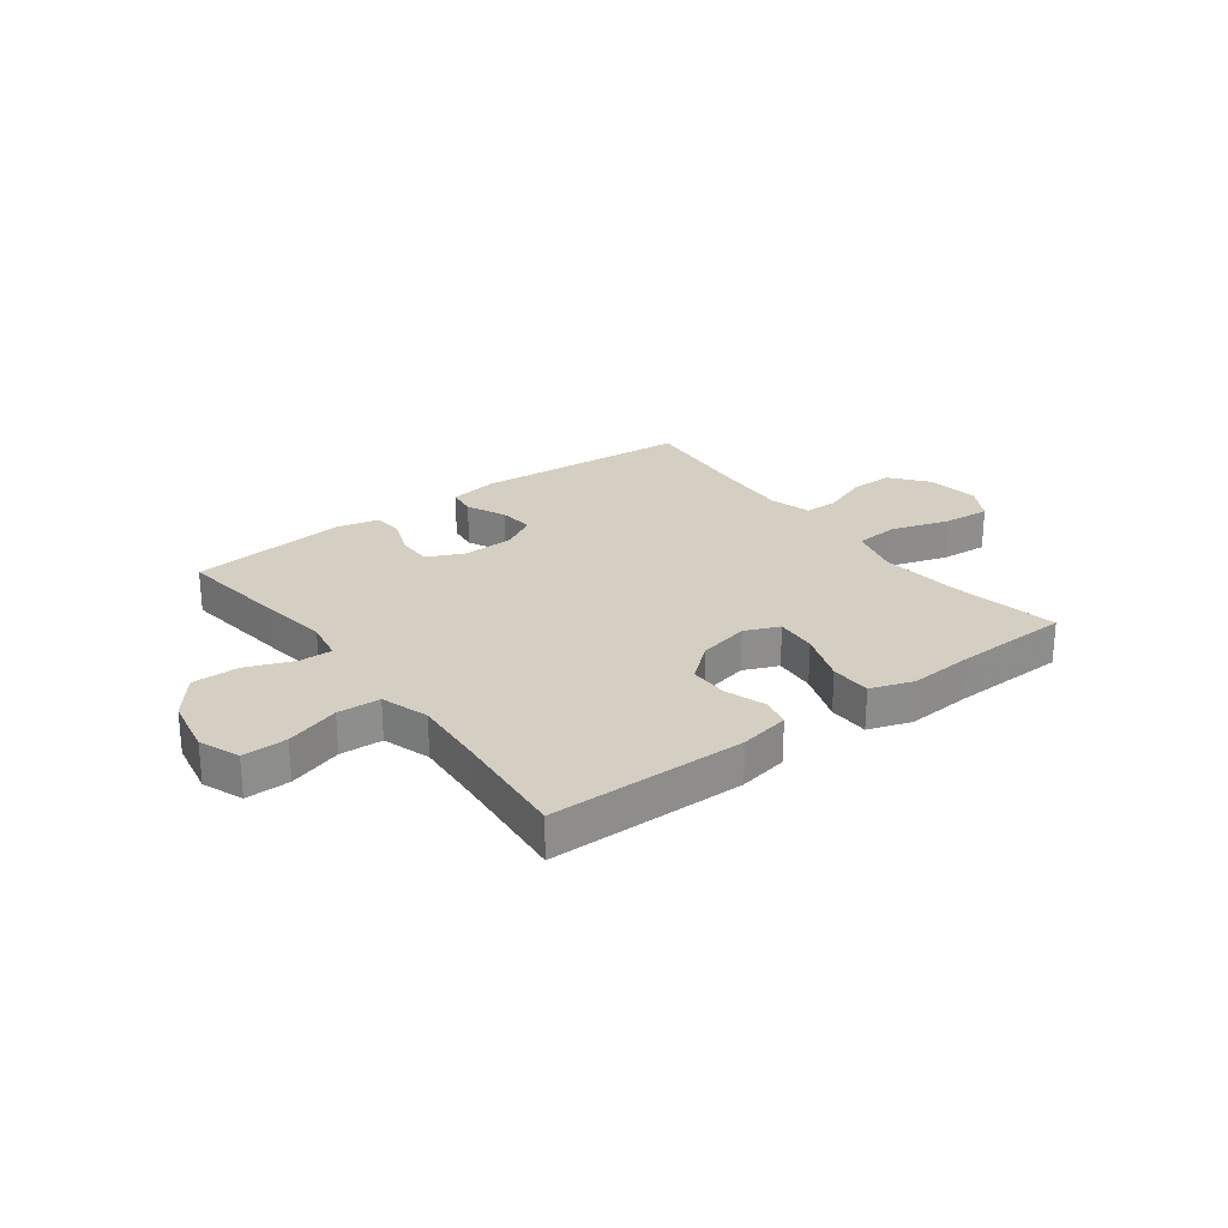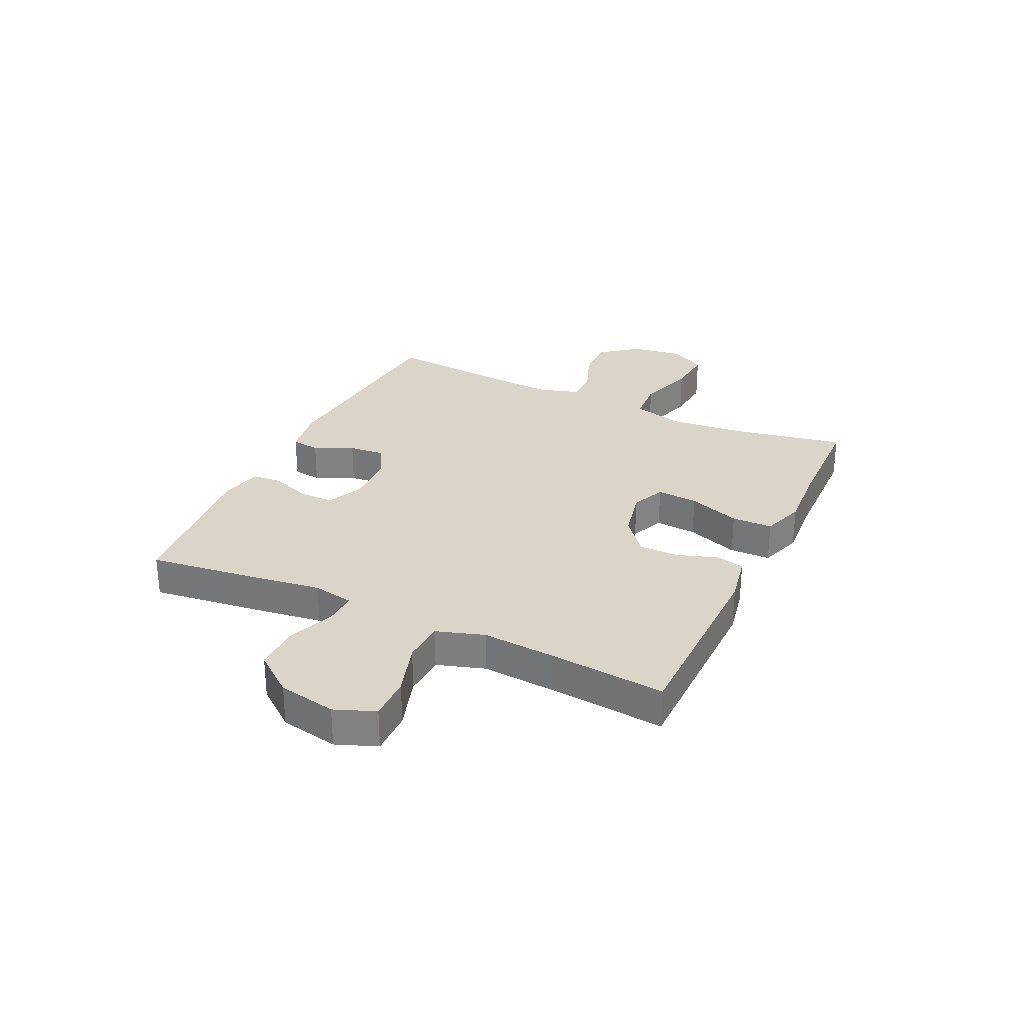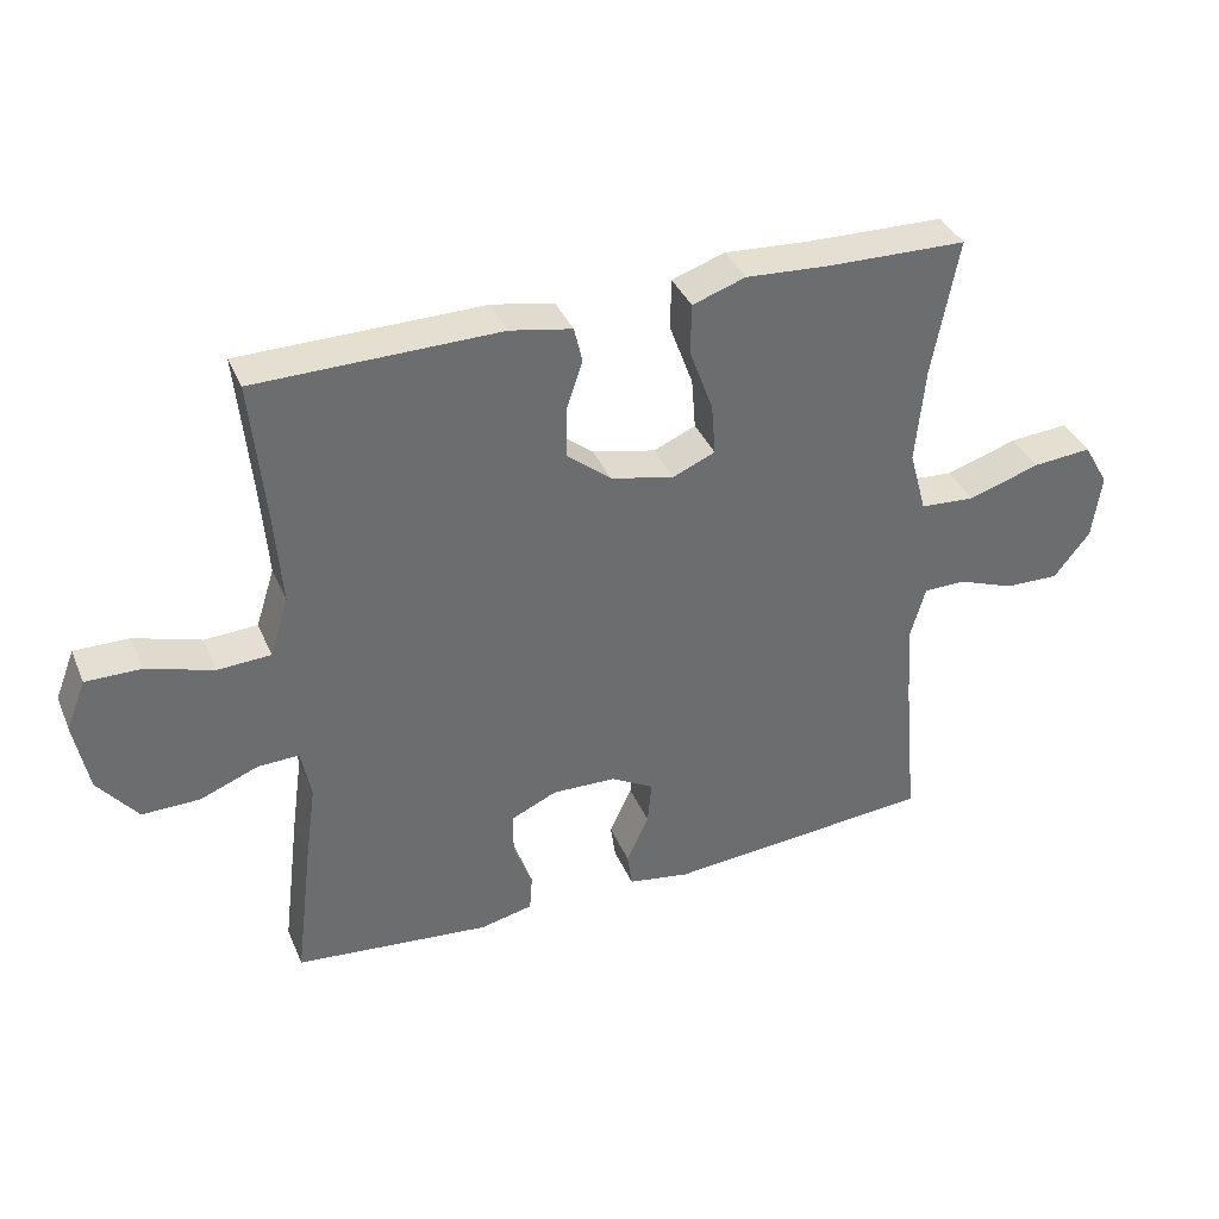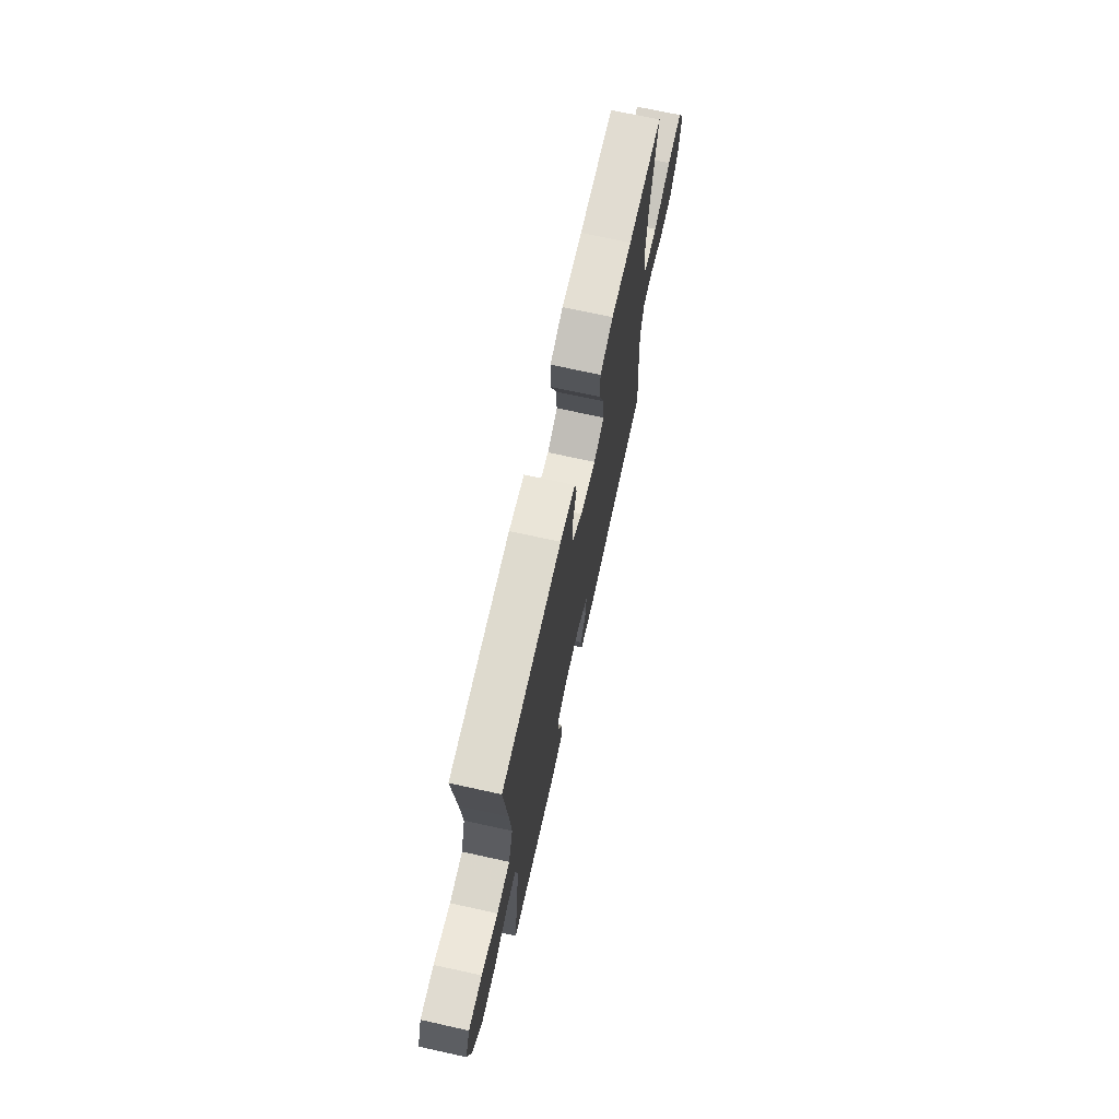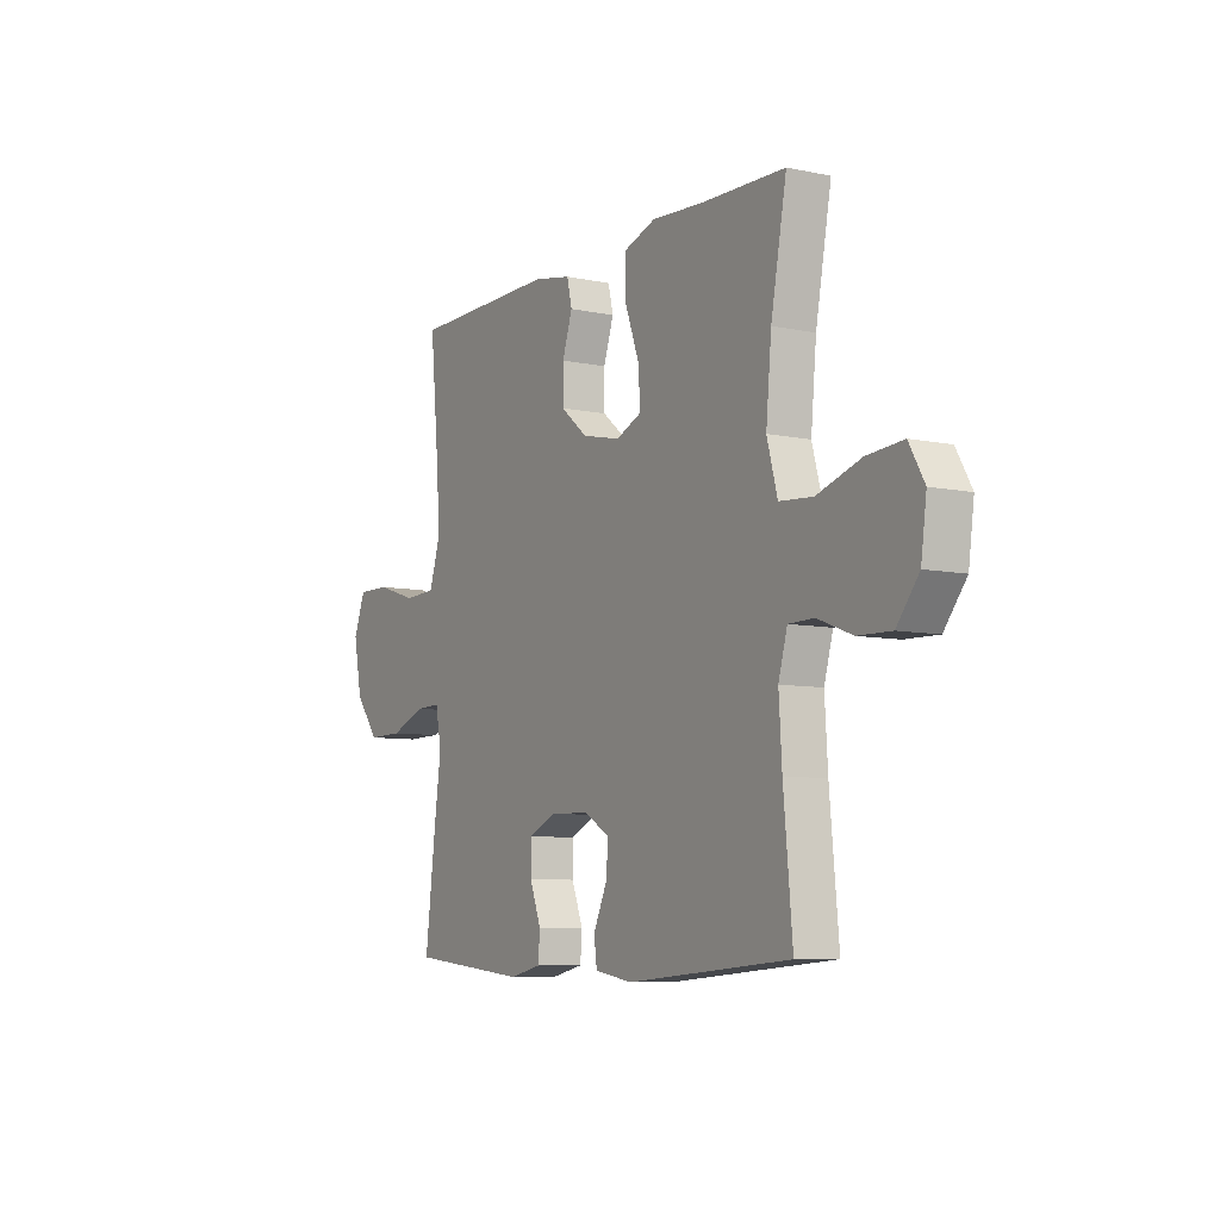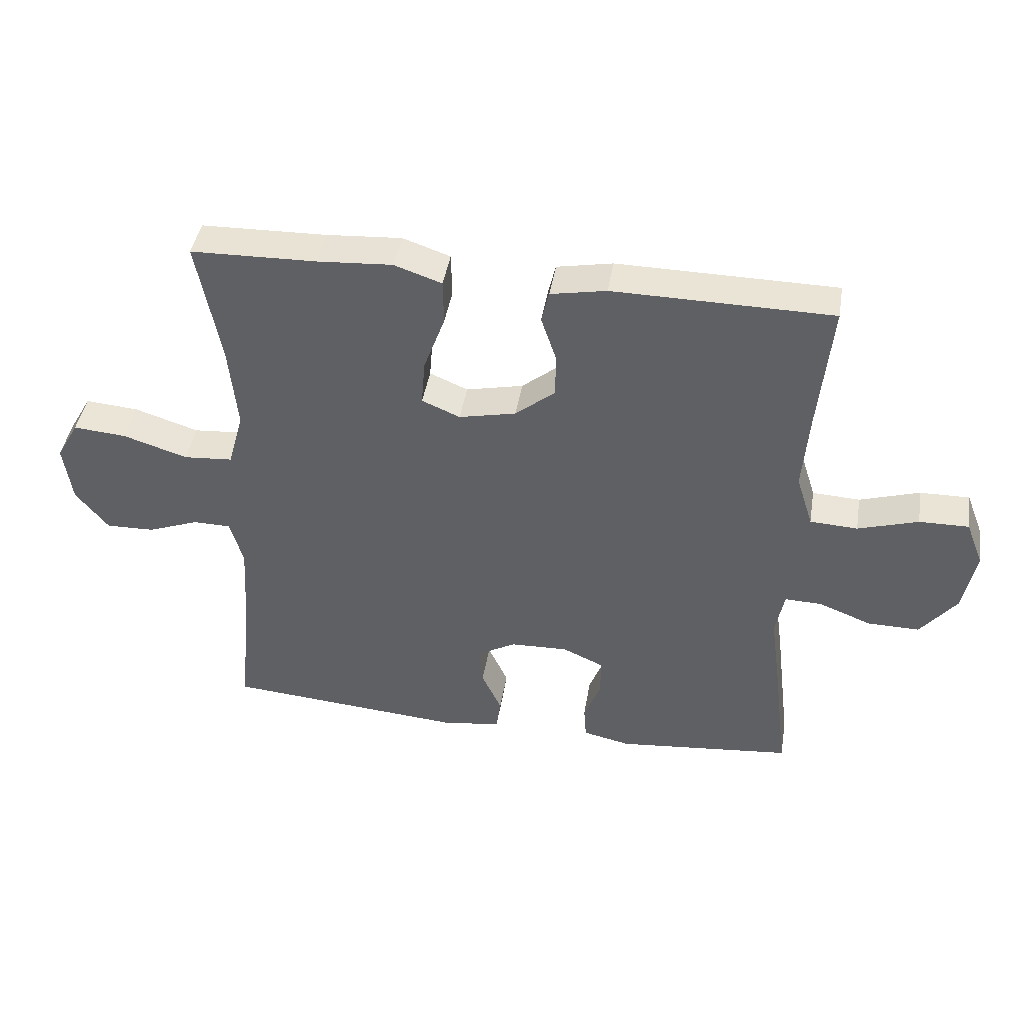
<metadata>
{"format":"obj","ext":"obj","renderer":"f3d","projection":"perspective","resolution":1024,"background":"white","views":[{"elev":25.4,"azim":-37.0,"up":"+Y"},{"elev":29.1,"azim":-64.8,"up":"+Y"},{"elev":37.3,"azim":-21.3,"up":"+Z"},{"elev":70.6,"azim":-77.6,"up":"+Z"},{"elev":-7.6,"azim":59.3,"up":"+Z"},{"elev":43.2,"azim":-170.7,"up":"+Z"}]}
</metadata>
<code>
v 0.5 0.07 0.5
v 0.463 0.07 0.301
v 0.45 0.07 0.163
v 0.475 0.07 0.072
v 0.554 0.07 0.066
v 0.657 0.07 0.099
v 0.742 0.07 0.106
v 0.778 0.07 0.043
v 0.765 0.07 -0.052
v 0.713 0.07 -0.118
v 0.635 0.07 -0.116
v 0.553 0.07 -0.085
v 0.493 0.07 -0.086
v 0.472 0.07 -0.16
v 0.479 0.07 -0.275
v 0.5 0.07 -0.5
v 0.113 0.07 -0.532
v 0.024 0.07 -0.517
v 0.017 0.07 -0.466
v 0.049 0.07 -0.396
v 0.055 0.07 -0.333
v -0.007 0.07 -0.298
v -0.099 0.07 -0.295
v -0.165 0.07 -0.325
v -0.165 0.07 -0.387
v -0.138 0.07 -0.457
v -0.142 0.07 -0.511
v -0.218 0.07 -0.528
v -0.5 0.07 -0.5
v -0.475 0.07 -0.296
v -0.459 0.07 -0.18
v -0.473 0.07 -0.107
v -0.532 0.07 -0.109
v -0.616 0.07 -0.142
v -0.699 0.07 -0.143
v -0.756 0.07 -0.071
v -0.776 0.07 0.032
v -0.748 0.07 0.104
v -0.669 0.07 0.103
v -0.573 0.07 0.073
v -0.497 0.07 0.077
v -0.47 0.07 0.162
v -0.48 0.07 0.292
v -0.5 0.07 0.5
v -0.151 0.07 0.504
v -0.062 0.07 0.487
v -0.05 0.07 0.436
v -0.074 0.07 0.364
v -0.074 0.07 0.293
v -0.01 0.07 0.241
v 0.081 0.07 0.221
v 0.142 0.07 0.247
v 0.136 0.07 0.321
v 0.102 0.07 0.414
v 0.103 0.07 0.487
v 0.179 0.07 0.513
v 0.299 0.07 0.505
v 0.5 0 0.5
v 0.463 0 0.301
v 0.45 0 0.163
v 0.475 0 0.072
v 0.554 0 0.066
v 0.657 0 0.099
v 0.742 0 0.106
v 0.778 0 0.043
v 0.765 0 -0.052
v 0.713 0 -0.118
v 0.635 0 -0.116
v 0.553 0 -0.085
v 0.493 0 -0.086
v 0.472 0 -0.16
v 0.479 0 -0.275
v 0.5 0 -0.5
v 0.113 0 -0.532
v 0.024 0 -0.517
v 0.017 0 -0.466
v 0.049 0 -0.396
v 0.055 0 -0.333
v -0.007 0 -0.298
v -0.099 0 -0.295
v -0.165 0 -0.325
v -0.165 0 -0.387
v -0.138 0 -0.457
v -0.142 0 -0.511
v -0.218 0 -0.528
v -0.5 0 -0.5
v -0.475 0 -0.296
v -0.459 0 -0.18
v -0.473 0 -0.107
v -0.532 0 -0.109
v -0.616 0 -0.142
v -0.699 0 -0.143
v -0.756 0 -0.071
v -0.776 0 0.032
v -0.748 0 0.104
v -0.669 0 0.103
v -0.573 0 0.073
v -0.497 0 0.077
v -0.47 0 0.162
v -0.48 0 0.292
v -0.5 0 0.5
v -0.151 0 0.504
v -0.062 0 0.487
v -0.05 0 0.436
v -0.074 0 0.364
v -0.074 0 0.293
v -0.01 0 0.241
v 0.081 0 0.221
v 0.142 0 0.247
v 0.136 0 0.321
v 0.102 0 0.414
v 0.103 0 0.487
v 0.179 0 0.513
v 0.299 0 0.505
f 55 56 57
f 54 55 57
f 53 54 57
f 57 1 2
f 53 57 2
f 52 53 2
f 51 52 2 3
f 46 47 48
f 45 46 48
f 44 45 48
f 43 44 48
f 42 43 48 49
f 41 42 49 50
f 38 39 40
f 37 38 40
f 36 37 40
f 35 36 40
f 34 35 40
f 33 34 40
f 32 33 40 41
f 41 50 51
f 32 41 51
f 31 32 51
f 29 30 31
f 28 29 31
f 27 28 31
f 26 27 31
f 25 26 31
f 18 19 20
f 17 18 20
f 16 17 20
f 15 16 20
f 14 15 20 21
f 13 14 21 22
f 10 11 12
f 9 10 12
f 8 9 12
f 7 8 12
f 6 7 12
f 5 6 12
f 4 5 12 13
f 13 22 23
f 4 13 23
f 3 4 23
f 24 25 31
f 24 31 51
f 23 24 51
f 3 23 51
f 114 113 112
f 114 112 111
f 114 111 110
f 59 58 114
f 59 114 110
f 59 110 109
f 60 59 109 108
f 105 104 103
f 105 103 102
f 105 102 101
f 105 101 100
f 106 105 100 99
f 107 106 99 98
f 97 96 95
f 97 95 94
f 97 94 93
f 97 93 92
f 97 92 91
f 97 91 90
f 98 97 90 89
f 108 107 98
f 108 98 89
f 108 89 88
f 88 87 86
f 88 86 85
f 88 85 84
f 88 84 83
f 88 83 82
f 77 76 75
f 77 75 74
f 77 74 73
f 77 73 72
f 78 77 72 71
f 79 78 71 70
f 69 68 67
f 69 67 66
f 69 66 65
f 69 65 64
f 69 64 63
f 69 63 62
f 70 69 62 61
f 80 79 70
f 80 70 61
f 80 61 60
f 88 82 81
f 108 88 81
f 108 81 80
f 108 80 60
f 1 58 59 2
f 2 59 60 3
f 3 60 61 4
f 4 61 62 5
f 5 62 63 6
f 6 63 64 7
f 7 64 65 8
f 8 65 66 9
f 9 66 67 10
f 10 67 68 11
f 11 68 69 12
f 12 69 70 13
f 13 70 71 14
f 14 71 72 15
f 15 72 73 16
f 16 73 74 17
f 17 74 75 18
f 18 75 76 19
f 19 76 77 20
f 20 77 78 21
f 21 78 79 22
f 22 79 80 23
f 23 80 81 24
f 24 81 82 25
f 25 82 83 26
f 26 83 84 27
f 27 84 85 28
f 28 85 86 29
f 29 86 87 30
f 30 87 88 31
f 31 88 89 32
f 32 89 90 33
f 33 90 91 34
f 34 91 92 35
f 35 92 93 36
f 36 93 94 37
f 37 94 95 38
f 38 95 96 39
f 39 96 97 40
f 40 97 98 41
f 41 98 99 42
f 42 99 100 43
f 43 100 101 44
f 44 101 102 45
f 45 102 103 46
f 46 103 104 47
f 47 104 105 48
f 48 105 106 49
f 49 106 107 50
f 50 107 108 51
f 51 108 109 52
f 52 109 110 53
f 53 110 111 54
f 54 111 112 55
f 55 112 113 56
f 56 113 114 57
f 57 114 58 1

</code>
